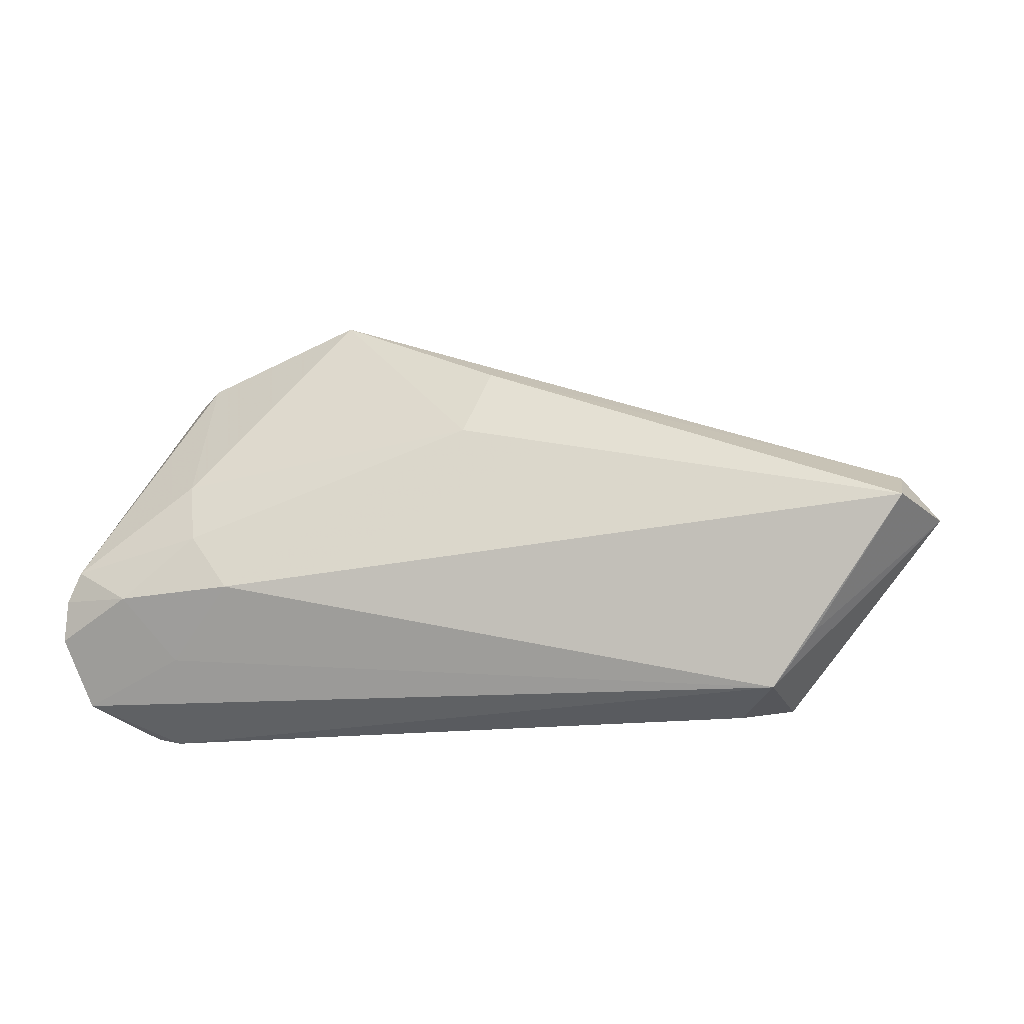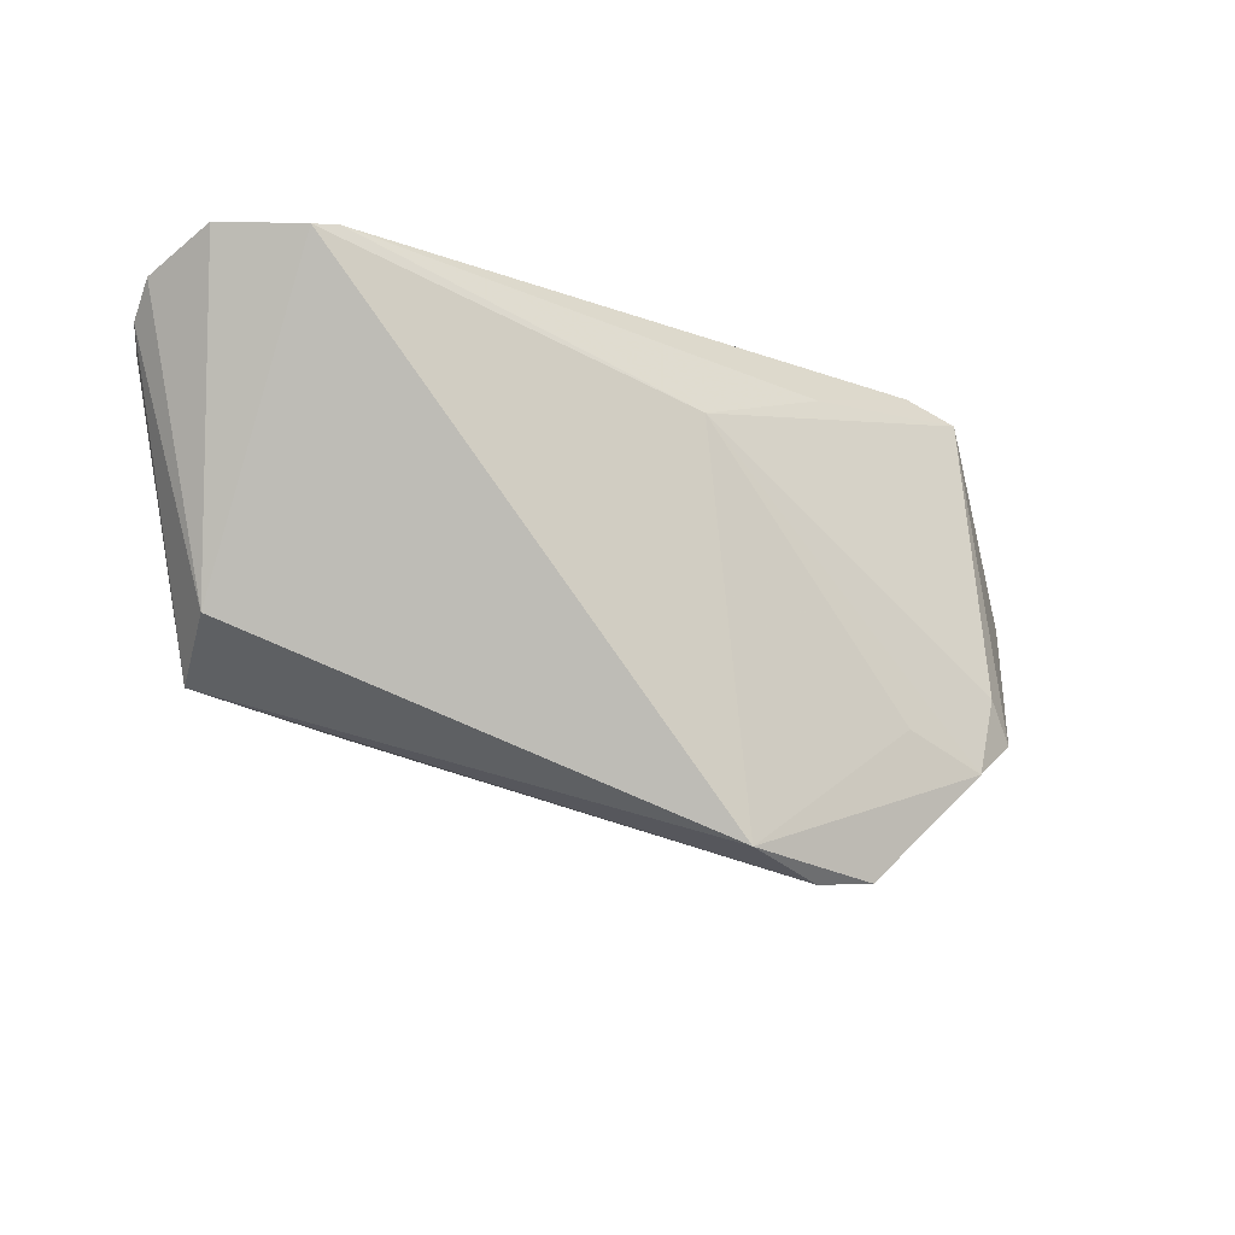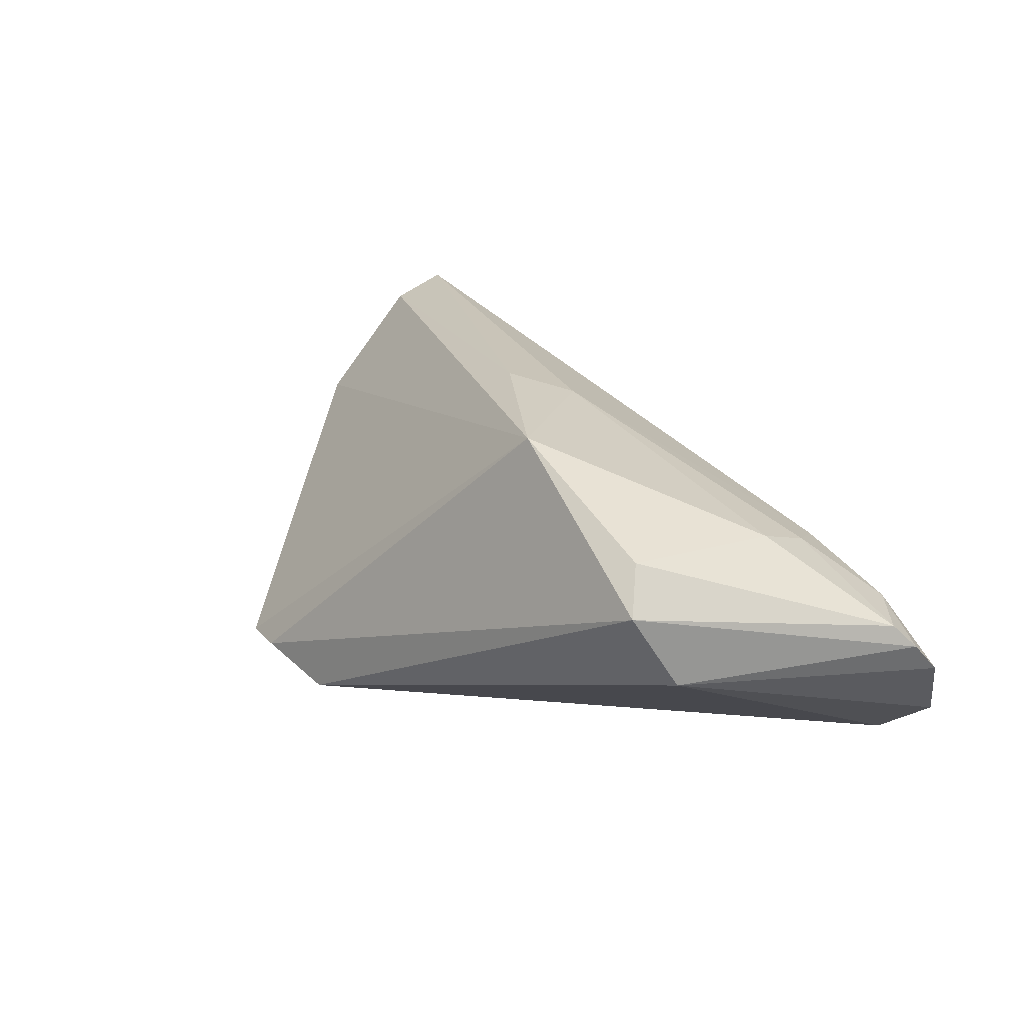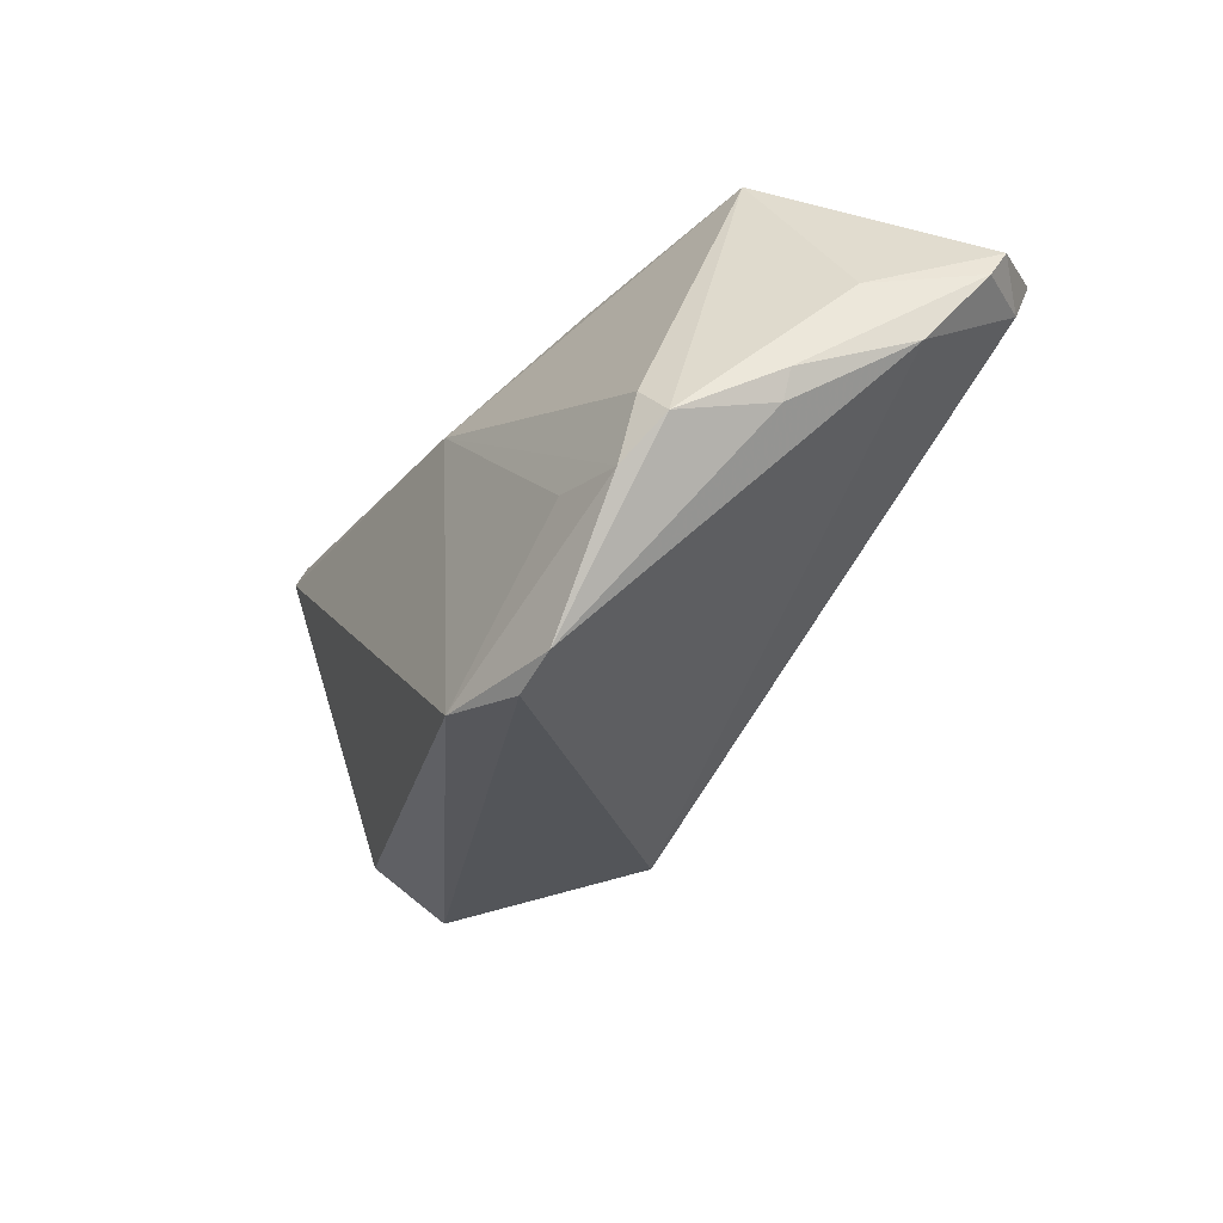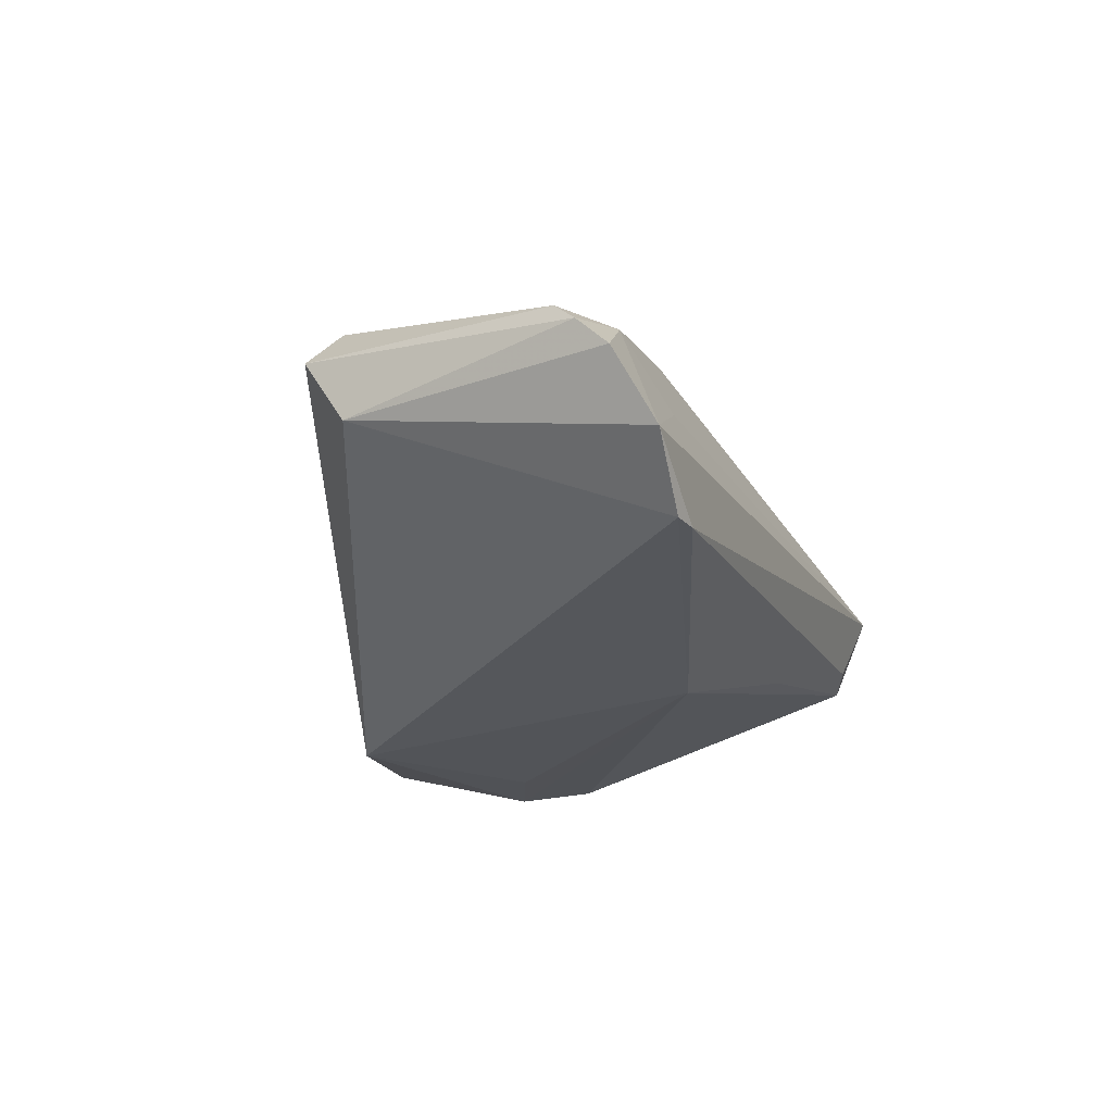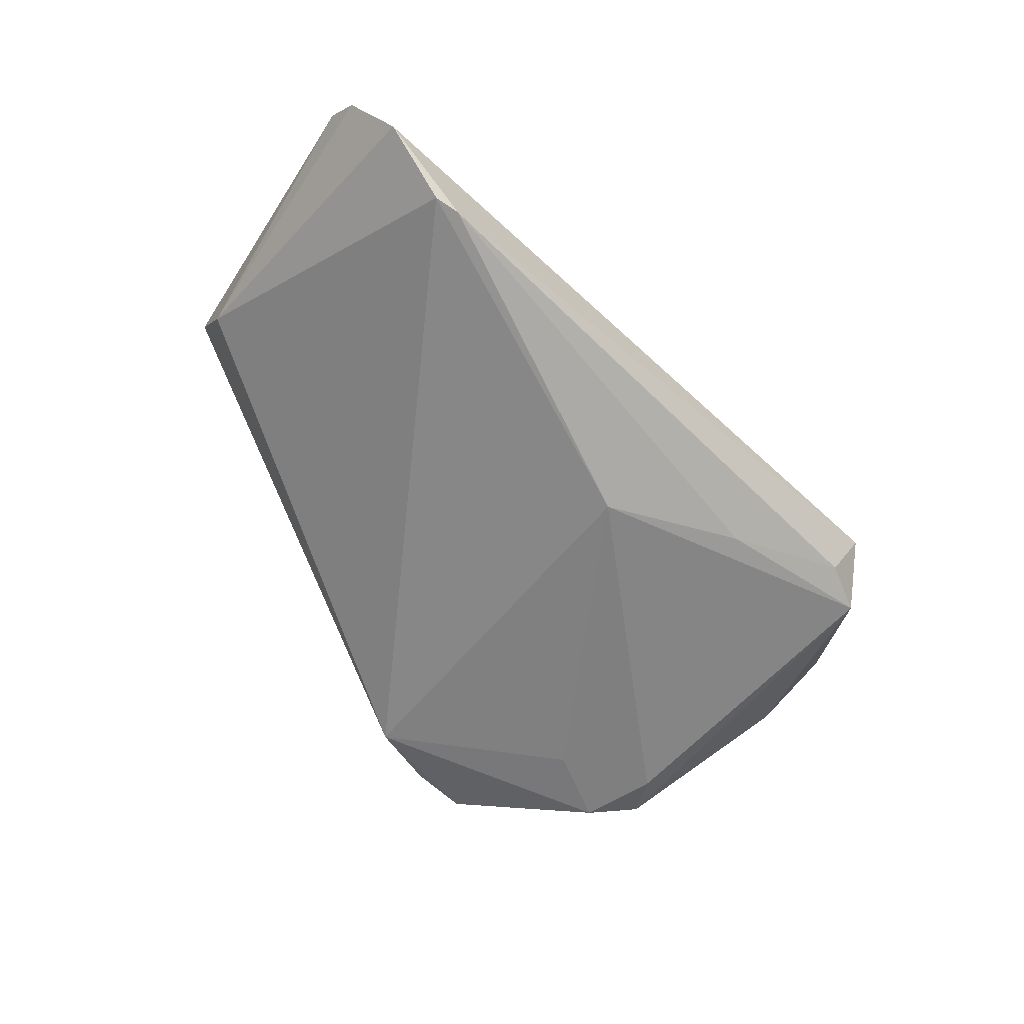
<metadata>
{"format":"obj","ext":"obj","renderer":"f3d","projection":"perspective","resolution":1024,"background":"white","views":[{"elev":38.3,"azim":-170.9,"up":"+Z"},{"elev":-14.0,"azim":154.0,"up":"+Y"},{"elev":20.1,"azim":59.6,"up":"+Z"},{"elev":-43.2,"azim":-120.0,"up":"+Y"},{"elev":-26.7,"azim":111.1,"up":"+Z"},{"elev":-62.3,"azim":133.9,"up":"+Z"}]}
</metadata>
<code>
v 0.04907 0.0262 -0.0006376
v 0.003233 -0.002267 0.02164
v 0.04277 0.01189 0.008092
v -0.04281 0.02714 0.007058
v 0.05774 0.02804 -0.007939
v 0.04491 -0.009242 0.009383
v -0.0376 -0.009554 -0.01877
v 0.04983 -0.006121 -0.005414
v 0.04185 0.03137 -0.02197
v 0.05365 0.03181 -0.01608
v -0.03858 0.03181 0.001362
v -0.04162 0.02666 -0.007407
v -0.02534 -0.01441 -0.02069
v 0.03461 0.0258 0.003153
v 0.05793 0.02436 -0.004084
v -0.004732 -0.0288 -0.02218
v 0.04503 0.03084 -0.02218
v -0.03512 0.02916 -0.007149
v -0.0572 0.006778 0.01209
v 0.04859 -0.01203 0.003979
v -0.02116 -0.03132 -0.01913
v 0.04061 0.01947 0.005598
v -0.05793 0.01073 0.0141
v 0.05666 0.02154 -0.00111
v 0.000355 0.01753 -0.02218
v -0.05247 -0.002281 0.006059
v -0.05207 0.01631 0.02218
v -0.04708 -0.008379 -0.006783
v -0.05146 0.003661 -0.0005514
v -0.01434 -0.03181 -0.01875
v -0.04485 -0.01128 -0.006405
v 0.0415 0.02959 -0.007747
v -0.0408 -0.01443 -0.01711
v -0.01845 0.0242 -0.0144
v 0.02533 -0.01261 0.02015
v -0.05229 0.00947 0.01941
v 0.005609 0.006516 0.01838
v -0.03514 -0.01849 -0.01966
f 36 27 23
f 35 20 6
f 15 20 8
f 8 20 16
f 30 20 35
f 35 21 30
f 16 20 30
f 30 21 16
f 24 20 15
f 24 6 20
f 26 21 35
f 35 36 26
f 14 11 27
f 27 37 14
f 14 37 22
f 23 27 4
f 4 11 23
f 27 11 4
f 16 21 38
f 25 38 7
f 34 25 12
f 12 25 7
f 23 11 12
f 9 25 34
f 35 37 2
f 2 37 27
f 2 36 35
f 27 36 2
f 3 37 35
f 22 37 3
f 35 6 3
f 3 24 22
f 6 24 3
f 19 36 23
f 19 26 36
f 7 38 33
f 33 38 21
f 33 12 7
f 16 38 13
f 13 25 16
f 38 25 13
f 18 12 11
f 11 9 18
f 34 12 18
f 18 9 34
f 10 9 11
f 16 25 17
f 25 9 17
f 17 8 16
f 17 10 8
f 9 10 17
f 21 26 31
f 31 33 21
f 12 33 29
f 23 12 29
f 29 19 23
f 11 14 32
f 32 10 11
f 1 24 15
f 1 32 14
f 10 32 1
f 22 24 1
f 1 14 22
f 28 29 33
f 33 31 28
f 19 29 28
f 28 31 26
f 26 19 28
f 5 1 15
f 10 1 5
f 15 8 5
f 8 10 5

</code>
